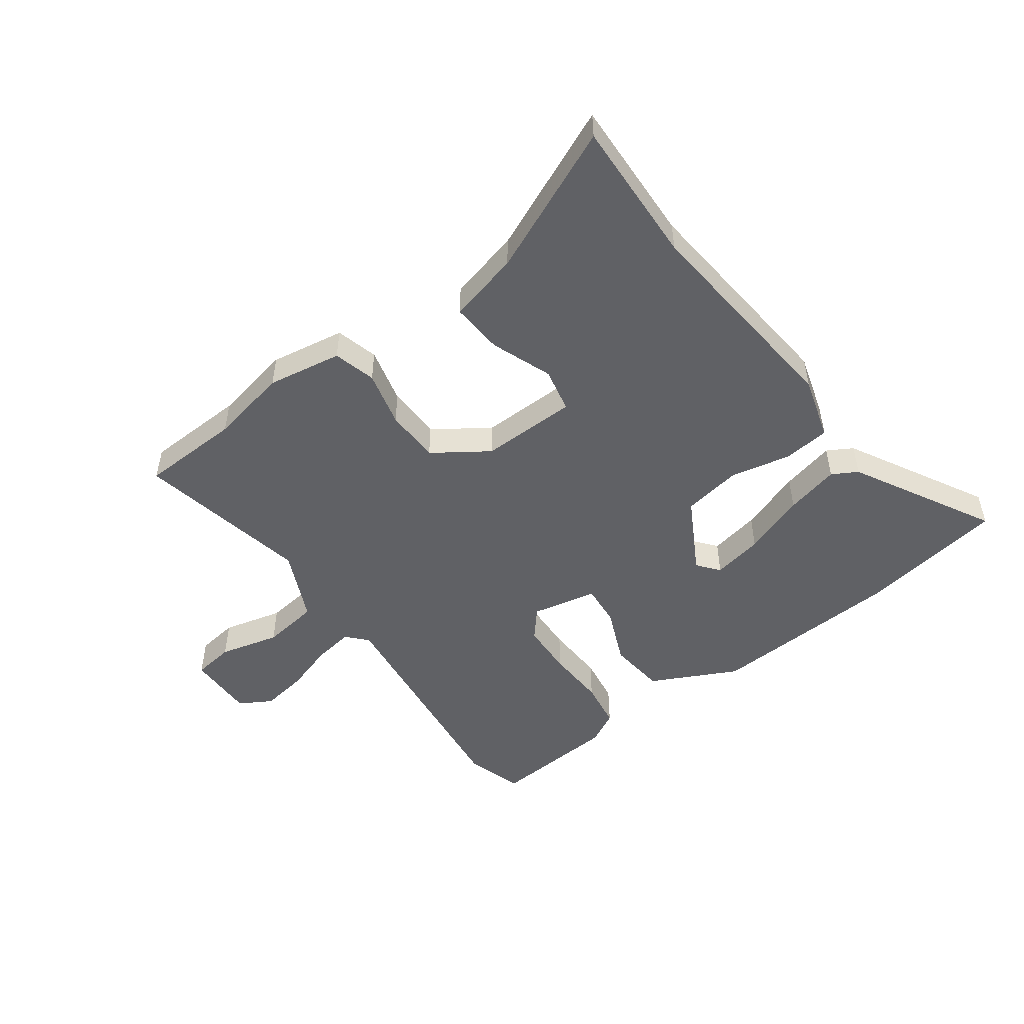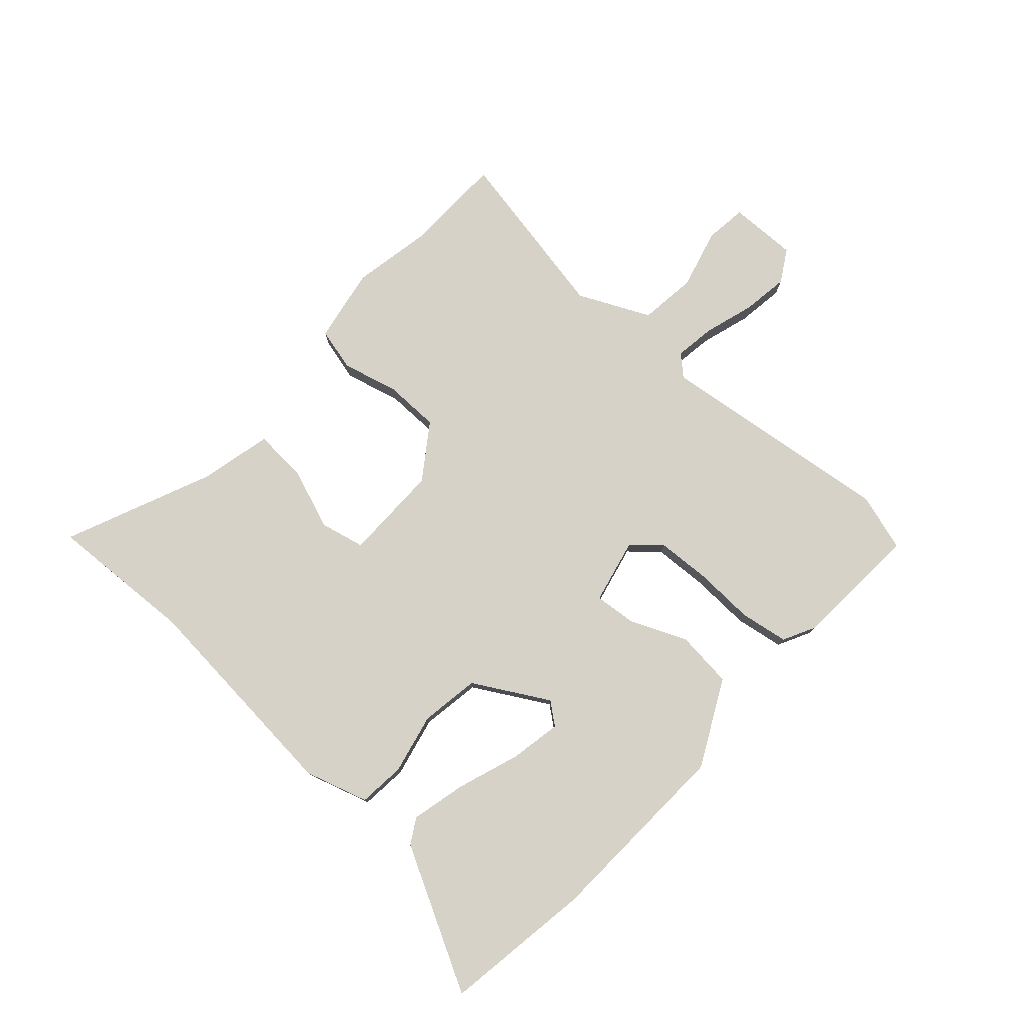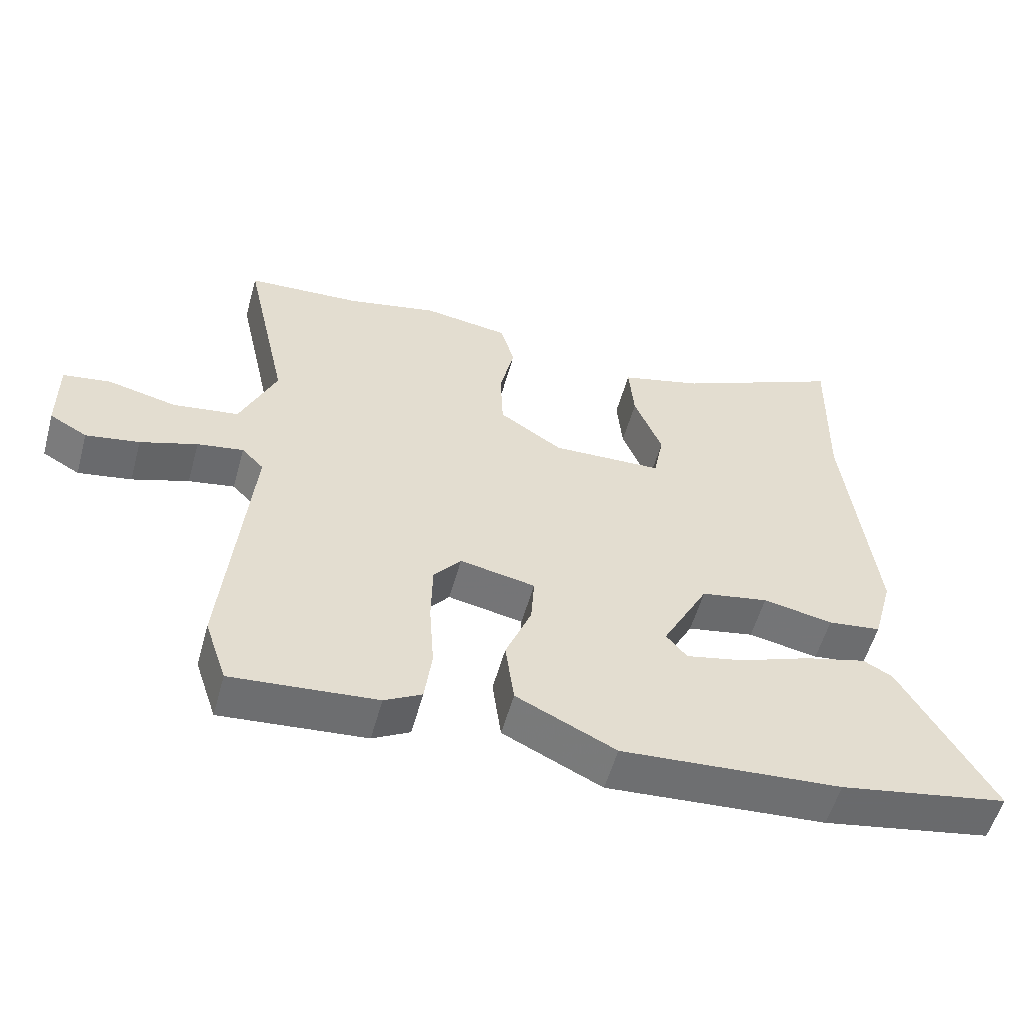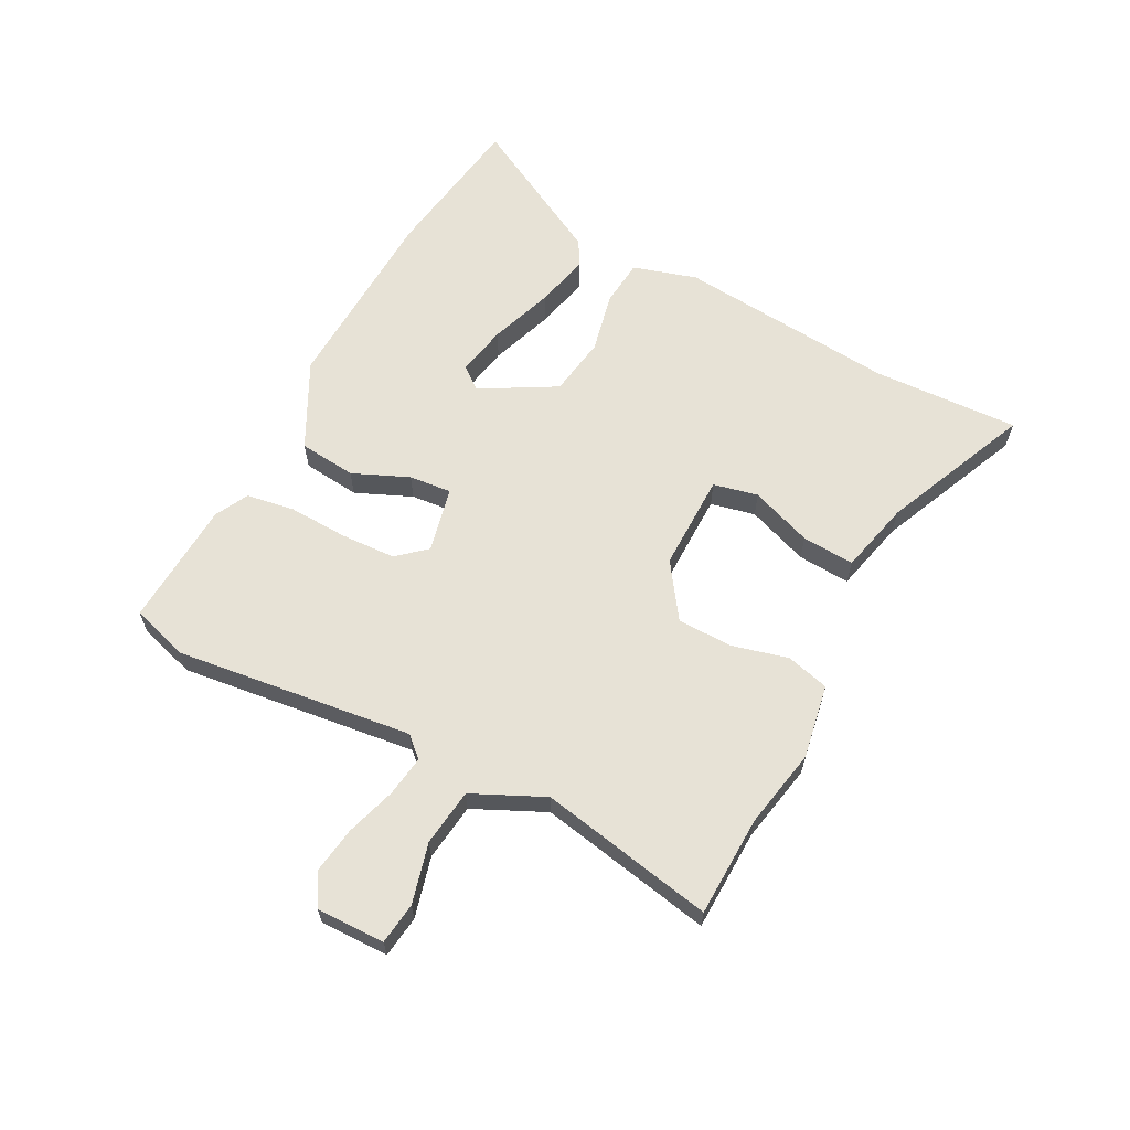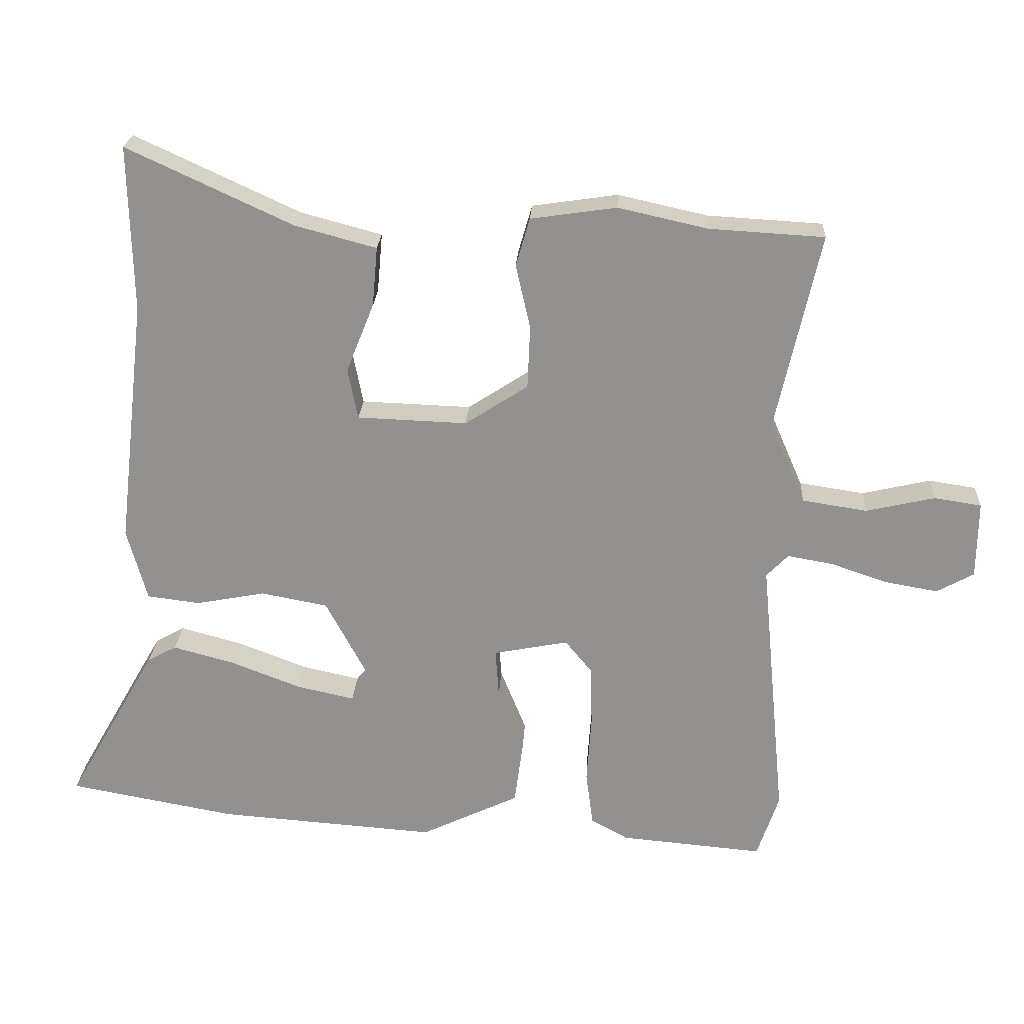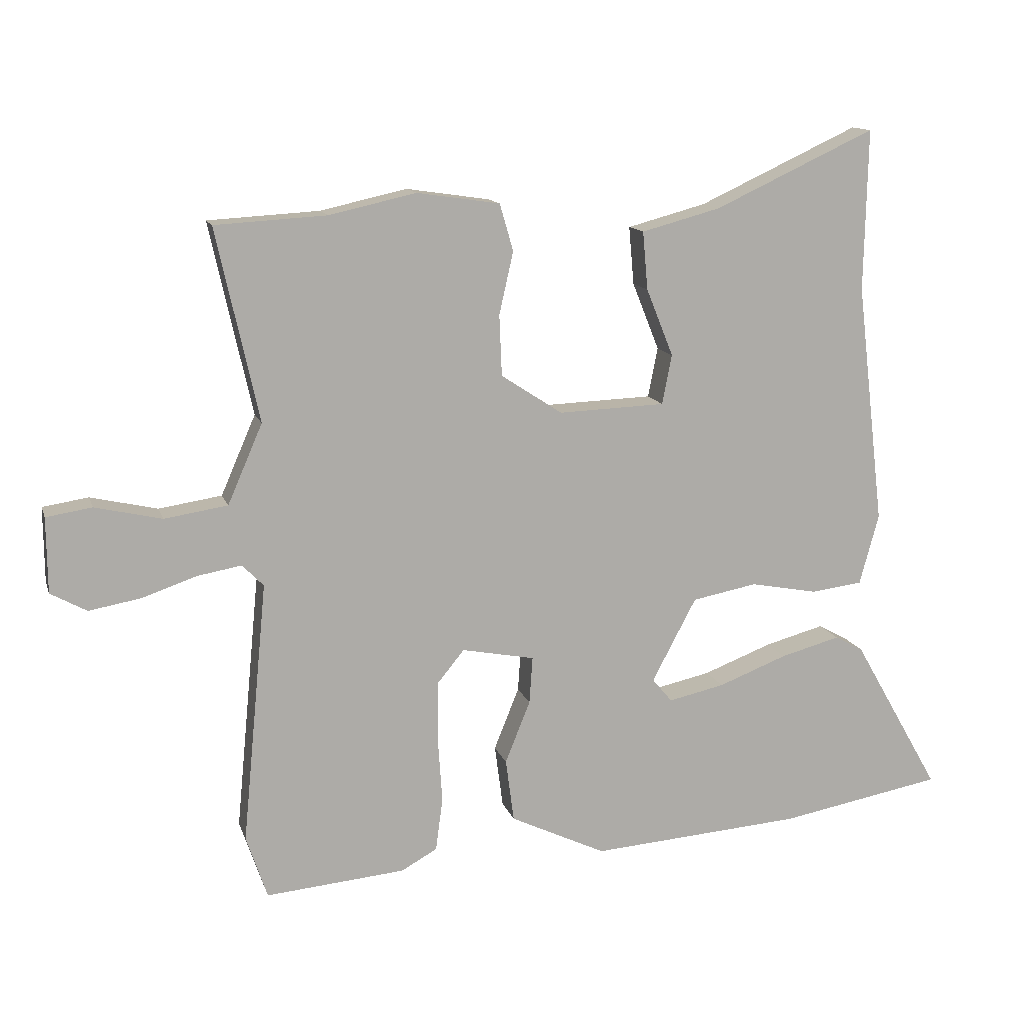
<metadata>
{"format":"obj","ext":"obj","renderer":"f3d","projection":"perspective","resolution":1024,"background":"white","views":[{"elev":-50.0,"azim":35.1,"up":"+Y"},{"elev":78.4,"azim":130.4,"up":"+Y"},{"elev":-55.3,"azim":-15.4,"up":"+Z"},{"elev":63.1,"azim":-63.9,"up":"+Y"},{"elev":23.5,"azim":-176.8,"up":"+Z"},{"elev":13.1,"azim":-15.0,"up":"+Z"}]}
</metadata>
<code>
v 0.502 0.07 0.619
v 0.497 0.07 0.368
v 0.541 0.07 -0.007
v 0.511 0.07 -0.117
v 0.431 0.07 -0.127
v 0.326 0.07 -0.107
v 0.225 0.07 -0.126
v 0.156 0.07 -0.256
v 0.187 0.07 -0.293
v 0.274 0.07 -0.274
v 0.381 0.07 -0.233
v 0.474 0.07 -0.208
v 0.518 0.07 -0.232
v 0.655 0.07 -0.472
v 0.401 0.07 -0.518
v 0.071 0.07 -0.542
v -0.078 0.07 -0.471
v -0.091 0.07 -0.373
v -0.052 0.07 -0.276
v -0.047 0.07 -0.203
v -0.16 0.07 -0.181
v -0.201 0.07 -0.231
v -0.203 0.07 -0.324
v -0.196 0.07 -0.427
v -0.207 0.07 -0.51
v -0.263 0.07 -0.541
v -0.48 0.07 -0.56
v -0.513 0.07 -0.462
v -0.474 0.07 -0.054
v -0.507 0.07 -0.02
v -0.576 0.07 -0.032
v -0.661 0.07 -0.061
v -0.741 0.07 -0.075
v -0.797 0.07 -0.044
v -0.798 0.07 0.073
v -0.727 0.07 0.084
v -0.623 0.07 0.06
v -0.525 0.07 0.075
v -0.471 0.07 0.199
v -0.537 0.07 0.498
v -0.364 0.07 0.508
v -0.229 0.07 0.538
v -0.1 0.07 0.519
v -0.079 0.07 0.446
v -0.101 0.07 0.349
v -0.097 0.07 0.254
v -0.002 0.07 0.192
v 0.164 0.07 0.198
v 0.179 0.07 0.275
v 0.137 0.07 0.38
v 0.129 0.07 0.47
v 0.252 0.07 0.503
v 0.502 0 0.619
v 0.497 0 0.368
v 0.541 0 -0.007
v 0.511 0 -0.117
v 0.431 0 -0.127
v 0.326 0 -0.107
v 0.225 0 -0.126
v 0.156 0 -0.256
v 0.187 0 -0.293
v 0.274 0 -0.274
v 0.381 0 -0.233
v 0.474 0 -0.208
v 0.518 0 -0.232
v 0.655 0 -0.472
v 0.401 0 -0.518
v 0.071 0 -0.542
v -0.078 0 -0.471
v -0.091 0 -0.373
v -0.052 0 -0.276
v -0.047 0 -0.203
v -0.16 0 -0.181
v -0.201 0 -0.231
v -0.203 0 -0.324
v -0.196 0 -0.427
v -0.207 0 -0.51
v -0.263 0 -0.541
v -0.48 0 -0.56
v -0.513 0 -0.462
v -0.474 0 -0.054
v -0.507 0 -0.02
v -0.576 0 -0.032
v -0.661 0 -0.061
v -0.741 0 -0.075
v -0.797 0 -0.044
v -0.798 0 0.073
v -0.727 0 0.084
v -0.623 0 0.06
v -0.525 0 0.075
v -0.471 0 0.199
v -0.537 0 0.498
v -0.364 0 0.508
v -0.229 0 0.538
v -0.1 0 0.519
v -0.079 0 0.446
v -0.101 0 0.349
v -0.097 0 0.254
v -0.002 0 0.192
v 0.164 0 0.198
v 0.179 0 0.275
v 0.137 0 0.38
v 0.129 0 0.47
v 0.252 0 0.503
f 49 50 51 52
f 48 49 52 1
f 42 43 44 45
f 41 42 45 46
f 39 40 41 46
f 38 39 46 47
f 34 35 36 37
f 34 37 38
f 31 32 33 34
f 30 31 34 38
f 29 30 38 47
f 23 24 25 26
f 22 23 26 27
f 21 22 27 28
f 16 17 18 19
f 16 19 20
f 15 16 20
f 10 11 12 13
f 9 10 13 14
f 3 4 5 6
f 2 3 6 7
f 48 1 2 7
f 47 48 7 8
f 21 28 29 47
f 20 21 47
f 20 47 8
f 9 14 15
f 9 15 20
f 8 9 20
f 104 103 102 101
f 53 104 101 100
f 97 96 95 94
f 98 97 94 93
f 98 93 92 91
f 99 98 91 90
f 89 88 87 86
f 90 89 86
f 86 85 84 83
f 90 86 83 82
f 99 90 82 81
f 78 77 76 75
f 79 78 75 74
f 80 79 74 73
f 71 70 69 68
f 72 71 68
f 72 68 67
f 65 64 63 62
f 66 65 62 61
f 58 57 56 55
f 59 58 55 54
f 59 54 53 100
f 60 59 100 99
f 99 81 80 73
f 99 73 72
f 60 99 72
f 67 66 61
f 72 67 61
f 72 61 60
f 1 53 54 2
f 2 54 55 3
f 3 55 56 4
f 4 56 57 5
f 5 57 58 6
f 6 58 59 7
f 7 59 60 8
f 8 60 61 9
f 9 61 62 10
f 10 62 63 11
f 11 63 64 12
f 12 64 65 13
f 13 65 66 14
f 14 66 67 15
f 15 67 68 16
f 16 68 69 17
f 17 69 70 18
f 18 70 71 19
f 19 71 72 20
f 20 72 73 21
f 21 73 74 22
f 22 74 75 23
f 23 75 76 24
f 24 76 77 25
f 25 77 78 26
f 26 78 79 27
f 27 79 80 28
f 28 80 81 29
f 29 81 82 30
f 30 82 83 31
f 31 83 84 32
f 32 84 85 33
f 33 85 86 34
f 34 86 87 35
f 35 87 88 36
f 36 88 89 37
f 37 89 90 38
f 38 90 91 39
f 39 91 92 40
f 40 92 93 41
f 41 93 94 42
f 42 94 95 43
f 43 95 96 44
f 44 96 97 45
f 45 97 98 46
f 46 98 99 47
f 47 99 100 48
f 48 100 101 49
f 49 101 102 50
f 50 102 103 51
f 51 103 104 52
f 52 104 53 1

</code>
